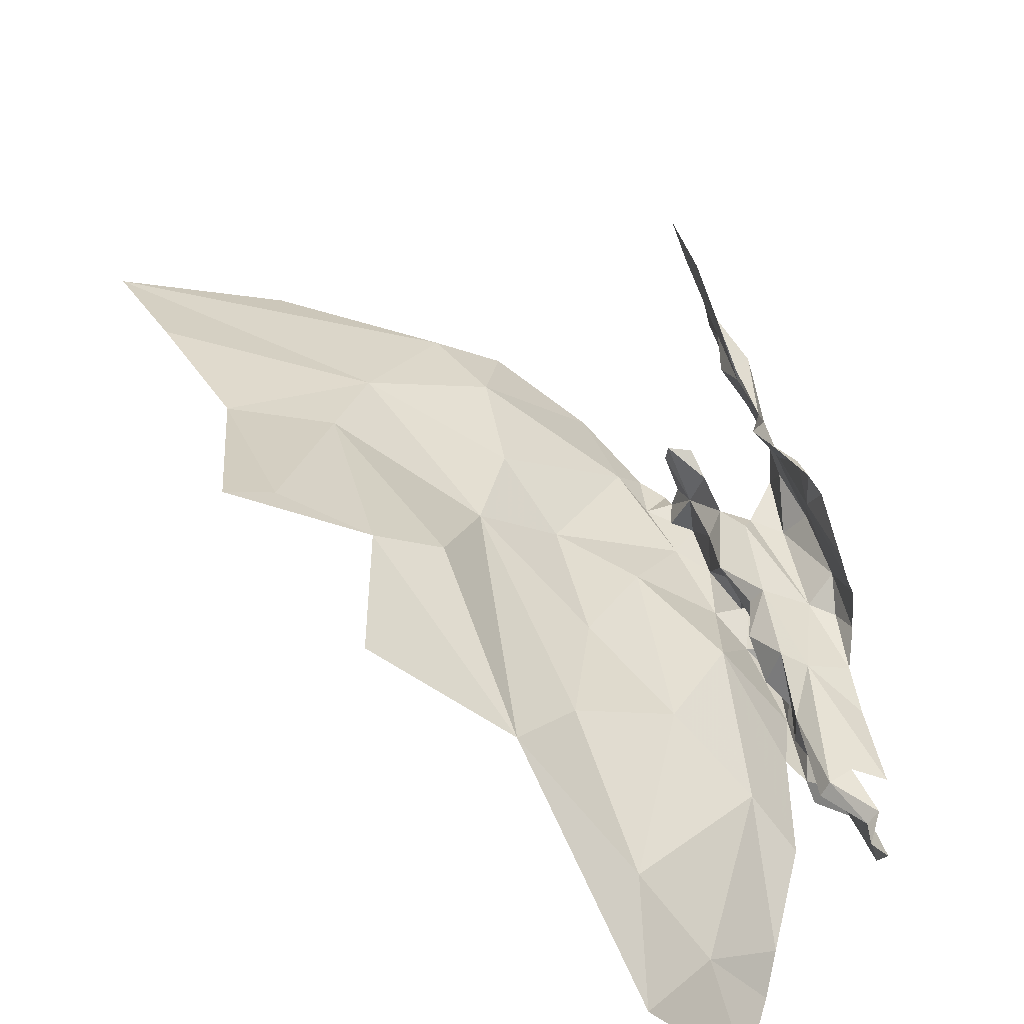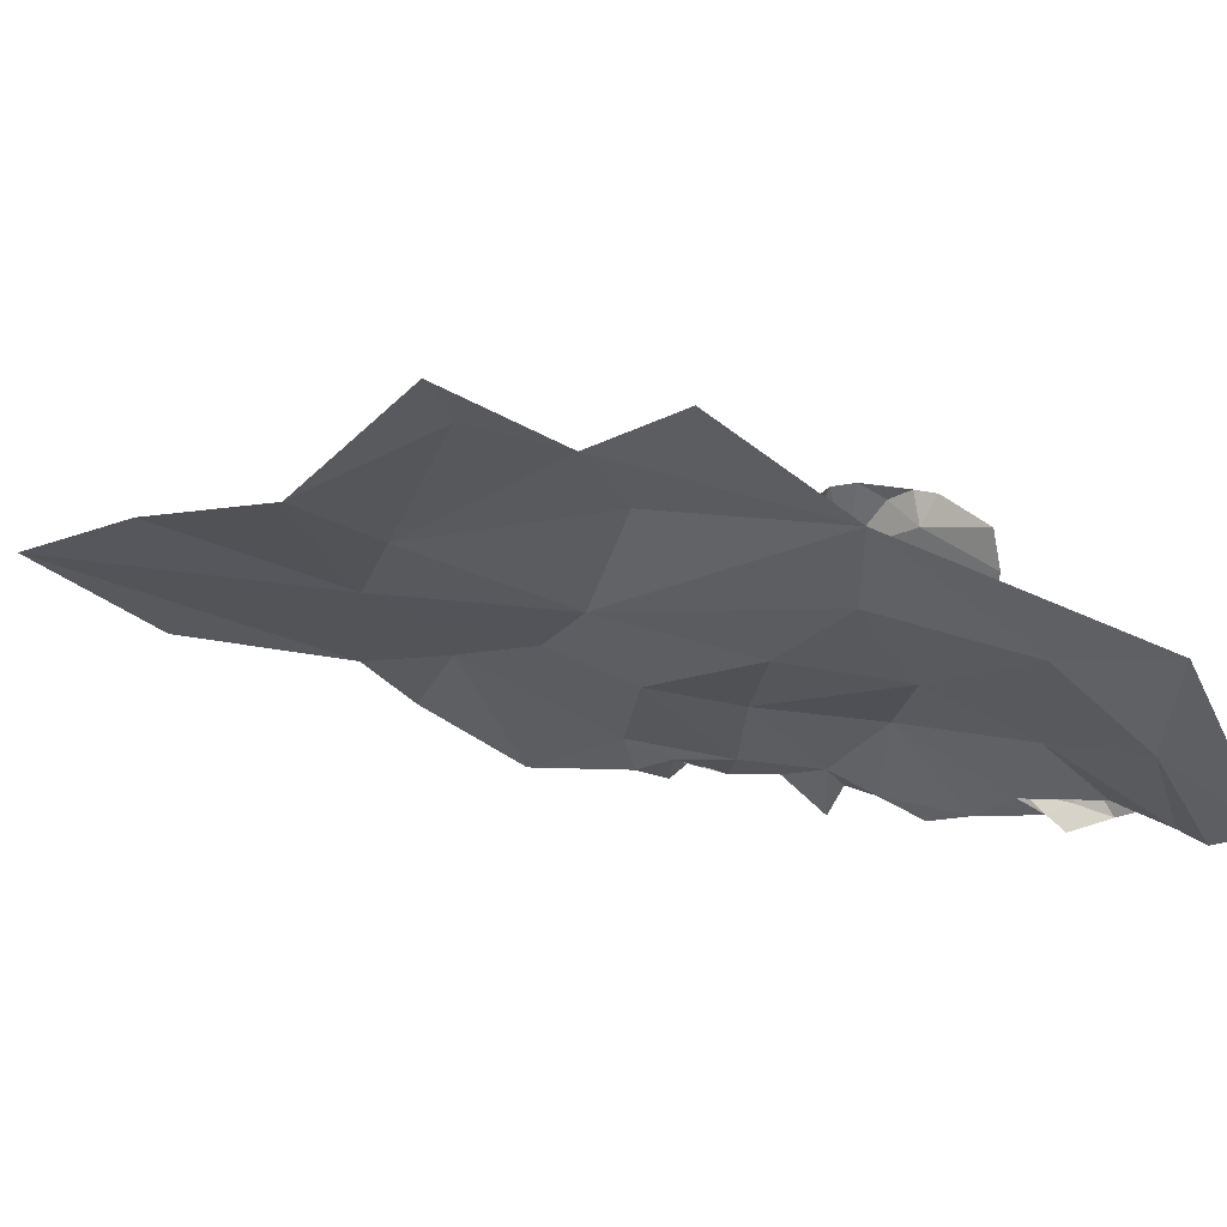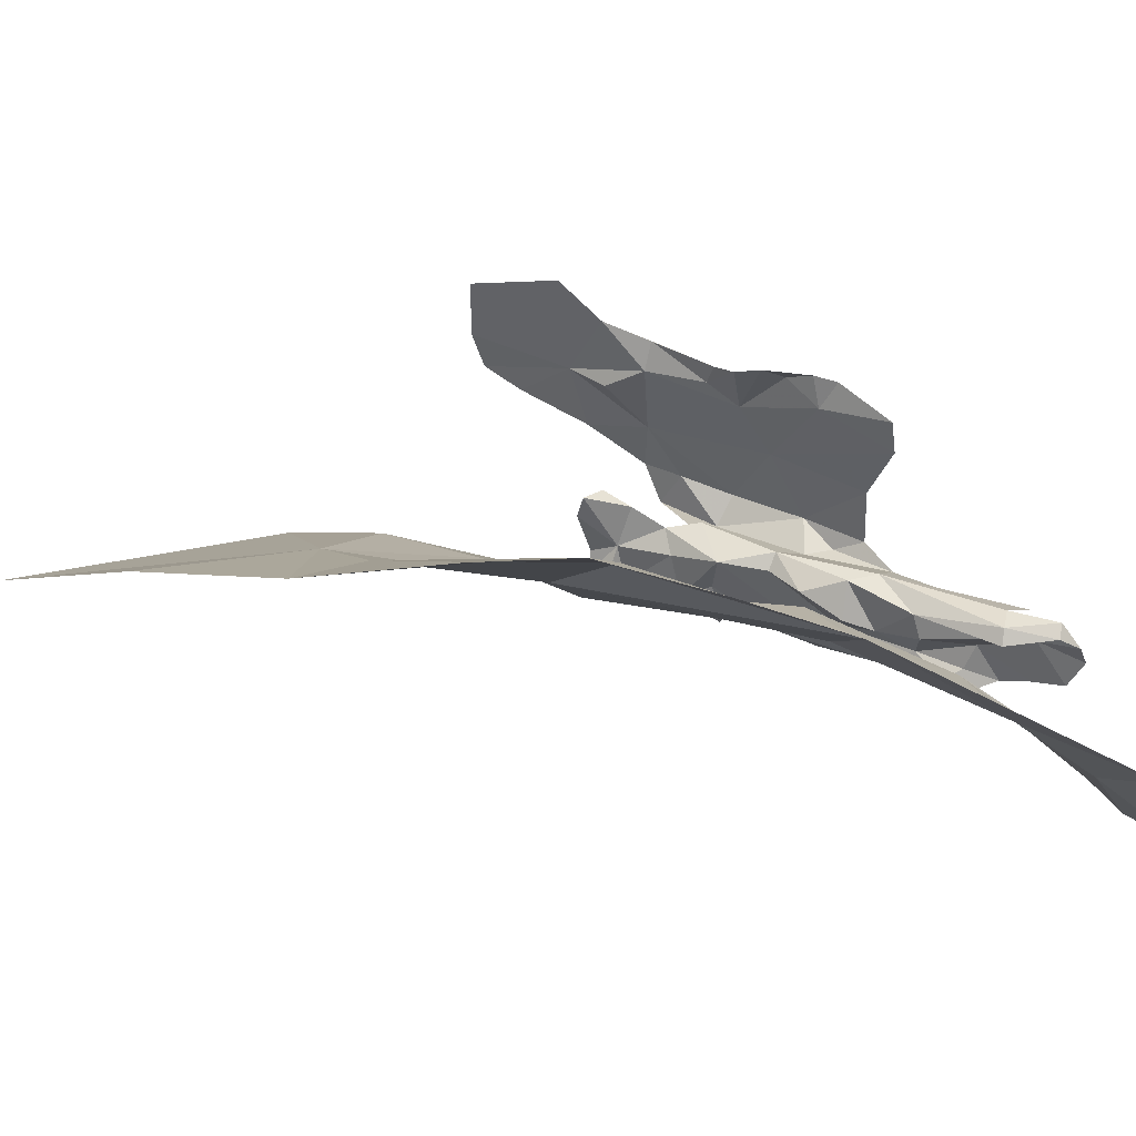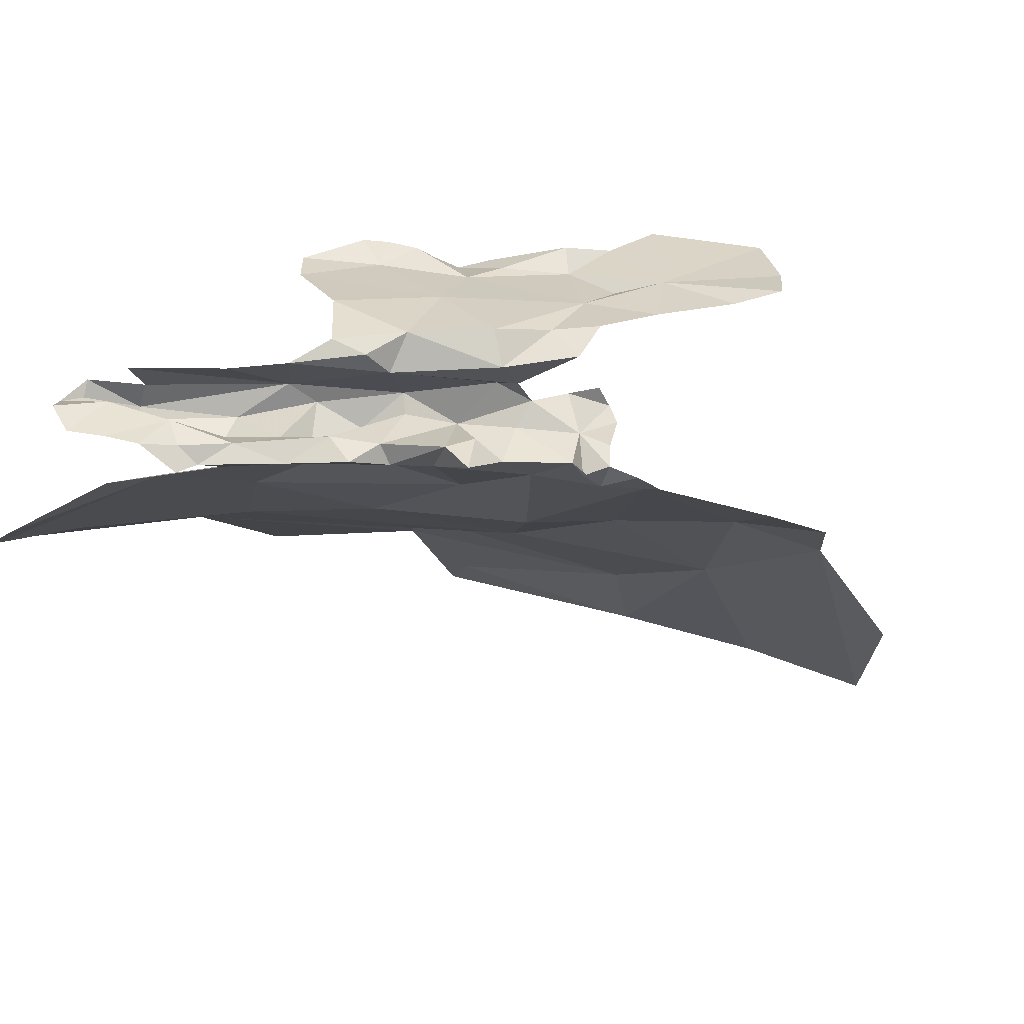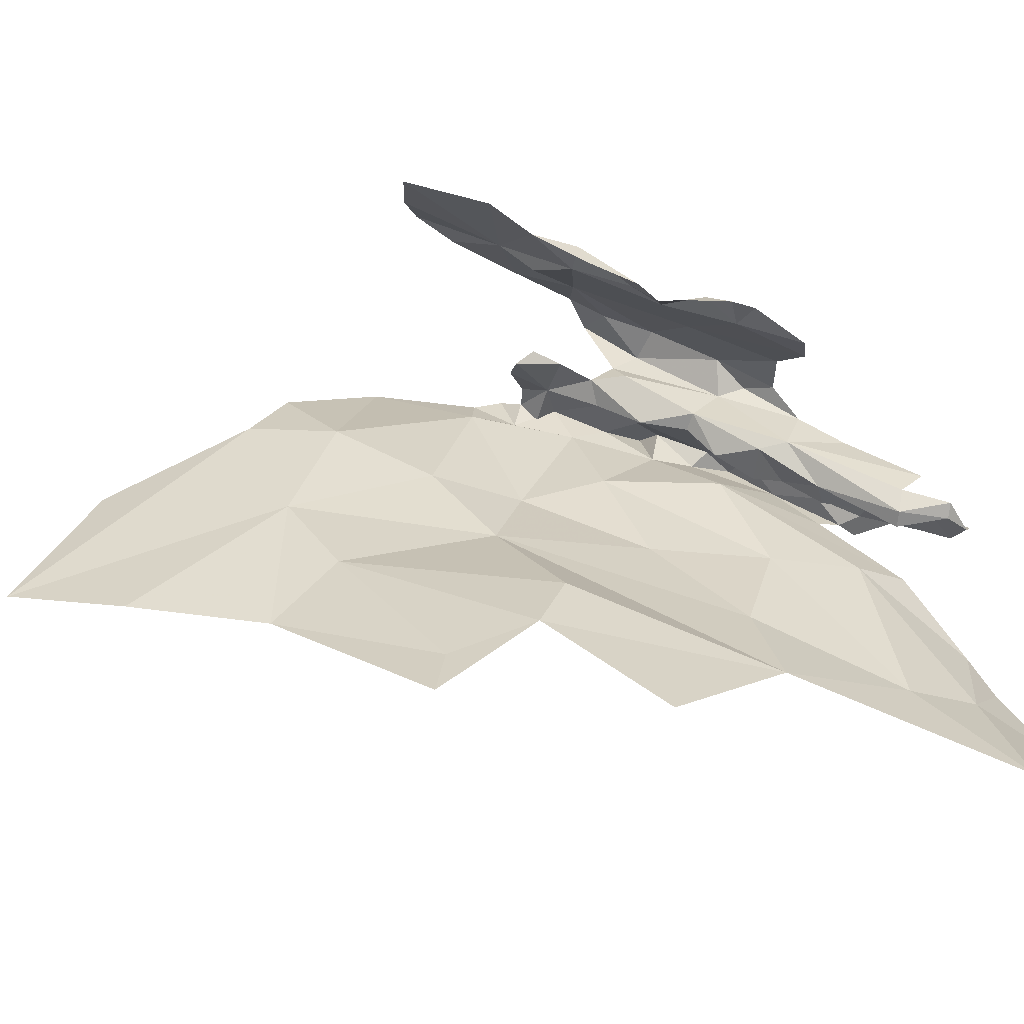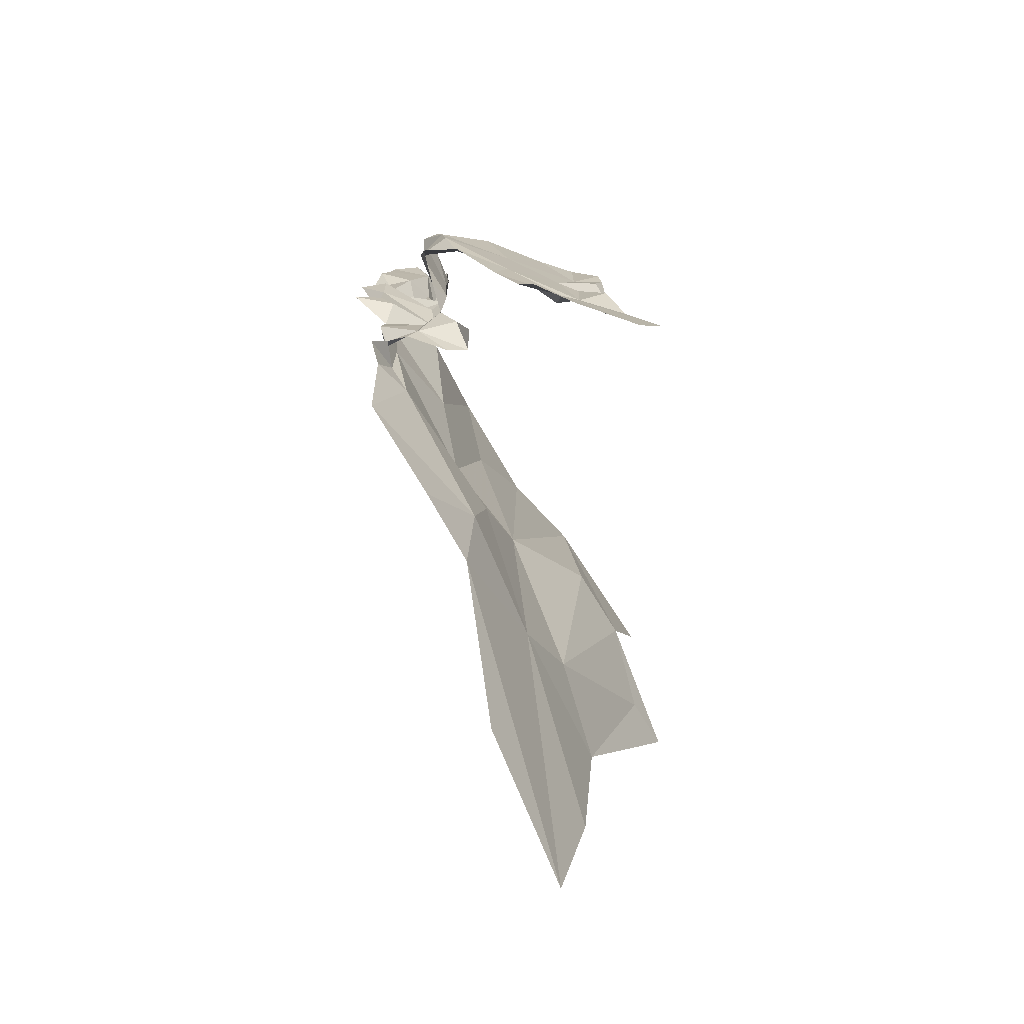
<metadata>
{"format":"obj","ext":"obj","renderer":"f3d","projection":"perspective","resolution":1024,"background":"white","views":[{"elev":48.5,"azim":127.4,"up":"+Z"},{"elev":2.5,"azim":94.2,"up":"+Z"},{"elev":32.4,"azim":81.5,"up":"+Z"},{"elev":-44.9,"azim":-127.3,"up":"+Z"},{"elev":59.6,"azim":78.7,"up":"+Z"},{"elev":-43.3,"azim":-91.8,"up":"+Y"}]}
</metadata>
<code>
v 3.161 1.375 1.463
v 3.123 1.408 1.452
v 3.07 1.295 1.464
v 3.069 1.351 1.442
v 3.127 1.315 1.403
v 2.881 1.064 1.574
v 3.035 1.317 1.441
v 3.169 1.372 1.45
v 3.171 1.419 1.453
v 3.154 1.406 1.442
v 3.166 1.431 1.403
v 3.172 1.443 1.429
v 3.125 1.356 1.4
v 3.132 1.351 1.38
v 3.133 1.385 1.391
v 3.102 1.321 1.406
v 3.126 1.337 1.391
v 3.071 1.268 1.461
v 3.023 1.217 1.464
v 3.062 1.23 1.447
v 2.812 0.9996 1.545
v 2.967 1.254 1.46
v 2.989 1.179 1.374
v 2.99 1.171 1.413
v 2.838 1.028 1.533
v 2.87 1.082 1.512
v 3.115 1.313 1.451
v 2.97 1.222 1.527
v 2.896 1.142 1.444
v 3.001 1.192 1.399
v 2.823 0.9876 1.582
v 2.972 1.164 1.466
v 2.921 1.085 1.638
v 3.04 1.253 1.377
v 2.913 1.089 1.572
v 3.046 1.307 1.564
v 3.025 1.262 1.622
v 3.018 1.169 1.455
v 2.986 1.136 1.444
v 3.082 1.262 1.429
v 3.054 1.302 1.597
v 3.022 1.248 1.597
v 2.928 1.2 1.464
v 2.909 1.158 1.476
v 2.884 1.131 1.476
v 3.047 1.268 1.401
v 2.905 1.128 1.524
v 2.995 1.249 1.441
v 3.083 1.291 1.416
v 2.938 1.185 1.44
v 2.953 1.158 1.452
v 3.125 1.365 1.423
v 2.93 1.126 1.621
v 3.039 1.217 1.395
v 2.954 1.128 1.63
v 3.031 1.21 1.45
v 3.078 1.286 1.385
v 2.978 1.169 1.619
v 2.935 1.12 1.595
v 2.964 1.167 1.597
v 3.005 1.18 1.627
v 3.029 1.233 1.4
v 2.976 1.192 1.578
v 3.149 1.407 1.399
v 3.01 1.201 1.63
v 3.017 1.243 1.625
v 3.121 1.318 1.43
v 3.186 1.432 1.453
v 3.161 1.423 1.463
v 3.141 1.383 1.465
v 3.002 1.224 1.618
v 3.146 1.363 1.443
v 2.845 0.985 1.642
v 2.905 1.051 1.67
v 3.01 1.296 1.506
v 3.004 1.299 1.454
v 2.991 1.275 1.441
v 3.37 0.9185 1.698
v 3.158 0.594 1.58
v 2.95 1.06 1.469
v 2.977 0.815 1.491
v 2.992 1.143 1.406
v 3.079 1.121 1.465
v 3.288 1.411 1.401
v 3.097 1.225 1.455
v 2.94 1.028 1.404
v 2.908 0.9389 1.403
v 2.966 1.021 1.431
v 2.967 1.134 1.461
v 3.201 0.6902 1.606
v 3 0.8914 1.498
v 2.958 1.101 1.403
v 3.364 1.204 1.603
v 3.303 1.014 1.651
v 3.412 1.097 1.679
v 3.177 1.139 1.505
v 3.041 0.6781 1.515
v 3.28 1.2 1.546
v 3.246 0.8042 1.617
v 2.932 0.8536 1.455
v 2.999 1.11 1.418
v 2.935 1.055 1.397
v 2.968 1.083 1.409
v 3.199 1.243 1.49
v 3.36 1.321 1.516
v 3.204 1.328 1.45
v 3.036 1.179 1.415
v 3.326 1.428 1.394
v 3.093 1.042 1.48
v 3.1 0.8356 1.549
v 3.157 1.007 1.538
v 3.069 0.9663 1.509
v 3.254 1.046 1.613
v 3.203 1.374 1.411
v 2.954 1.065 1.488
v 2.957 1.094 1.44
v 2.954 1.107 1.476
v 2.945 1.073 1.43
v 2.95 1.071 1.411
v 2.974 1.06 1.416
v 3.356 1.39 1.455
v 3.458 1.399 1.524
v 3.398 1.456 1.411
v 2.943 1.084 1.489
v 3.183 0.8683 1.588
v 3.328 0.9341 1.67
f 61 63 65
f 25 6 21
f 1 8 9
f 10 11 12
f 13 14 15
f 63 28 42
f 13 16 17
f 18 19 20
f 63 42 71
f 23 24 82
f 42 66 71
f 6 47 35
f 54 30 107
f 48 19 3
f 66 42 37
f 77 48 7
f 82 38 39
f 40 18 20
f 19 32 38
f 50 44 29
f 5 57 85
f 46 62 34
f 46 56 62
f 50 29 51
f 49 18 40
f 4 7 3
f 89 38 32
f 54 34 62
f 54 85 57
f 56 20 19
f 56 46 20
f 89 32 51
f 59 60 53
f 46 40 20
f 46 49 40
f 59 53 33
f 67 72 27
f 35 47 59
f 62 30 54
f 62 56 38
f 73 31 6
f 6 26 47
f 27 8 1
f 27 72 8
f 15 64 52
f 64 11 10
f 82 24 38
f 2 4 3
f 10 52 64
f 2 3 70
f 60 61 58
f 60 58 53
f 60 59 63
f 52 72 67
f 68 10 12
f 3 19 18
f 75 28 22
f 16 46 57
f 41 42 36
f 67 16 52
f 49 46 16
f 1 69 70
f 1 9 69
f 32 19 48
f 57 34 54
f 47 44 43
f 14 13 17
f 22 28 43
f 22 43 50
f 72 52 10
f 26 45 47
f 48 3 7
f 77 7 76
f 10 8 72
f 10 9 8
f 21 6 31
f 42 28 36
f 50 48 22
f 70 3 1
f 24 30 38
f 24 23 30
f 19 38 56
f 77 22 48
f 27 1 3
f 52 13 15
f 52 16 13
f 26 6 25
f 53 55 33
f 38 30 62
f 59 33 6
f 47 43 28
f 47 28 63
f 23 107 30
f 45 29 44
f 32 48 51
f 33 74 6
f 59 6 35
f 28 75 36
f 42 41 37
f 50 43 44
f 47 45 44
f 34 57 46
f 51 48 50
f 68 9 10
f 68 69 9
f 58 55 53
f 63 59 47
f 63 61 60
f 63 71 65
f 71 66 65
f 6 74 73
f 75 22 76
f 23 82 107
f 22 77 76
f 81 91 100
f 91 110 112
f 78 94 126
f 78 126 99
f 120 101 92
f 49 16 67
f 49 67 27
f 106 121 84
f 27 18 49
f 27 3 18
f 106 84 114
f 80 118 116
f 17 57 5
f 17 16 57
f 80 116 115
f 106 105 121
f 79 110 81
f 84 121 108
f 101 83 107
f 86 87 88
f 89 39 38
f 87 91 88
f 39 92 82
f 93 94 95
f 96 111 98
f 88 91 112
f 107 83 85
f 101 109 83
f 106 104 105
f 101 107 82
f 110 79 90
f 110 91 81
f 111 96 109
f 110 111 112
f 94 93 113
f 110 90 99
f 115 116 117
f 118 119 116
f 121 122 123
f 89 117 116
f 105 122 121
f 124 115 117
f 104 83 96
f 104 96 98
f 94 125 126
f 94 113 125
f 86 88 120
f 85 54 107
f 106 85 104
f 5 85 114
f 93 98 111
f 93 122 105
f 101 88 109
f 101 120 88
f 121 123 108
f 116 92 39
f 116 39 89
f 125 111 110
f 83 104 85
f 125 110 99
f 103 116 119
f 83 109 96
f 112 111 109
f 120 102 86
f 120 119 102
f 112 109 88
f 92 103 120
f 100 91 87
f 92 101 82
f 98 93 105
f 98 105 104
f 99 126 125
f 111 113 93
f 111 125 113
f 114 85 106
f 116 103 92
f 120 103 119
f 81 97 79

</code>
